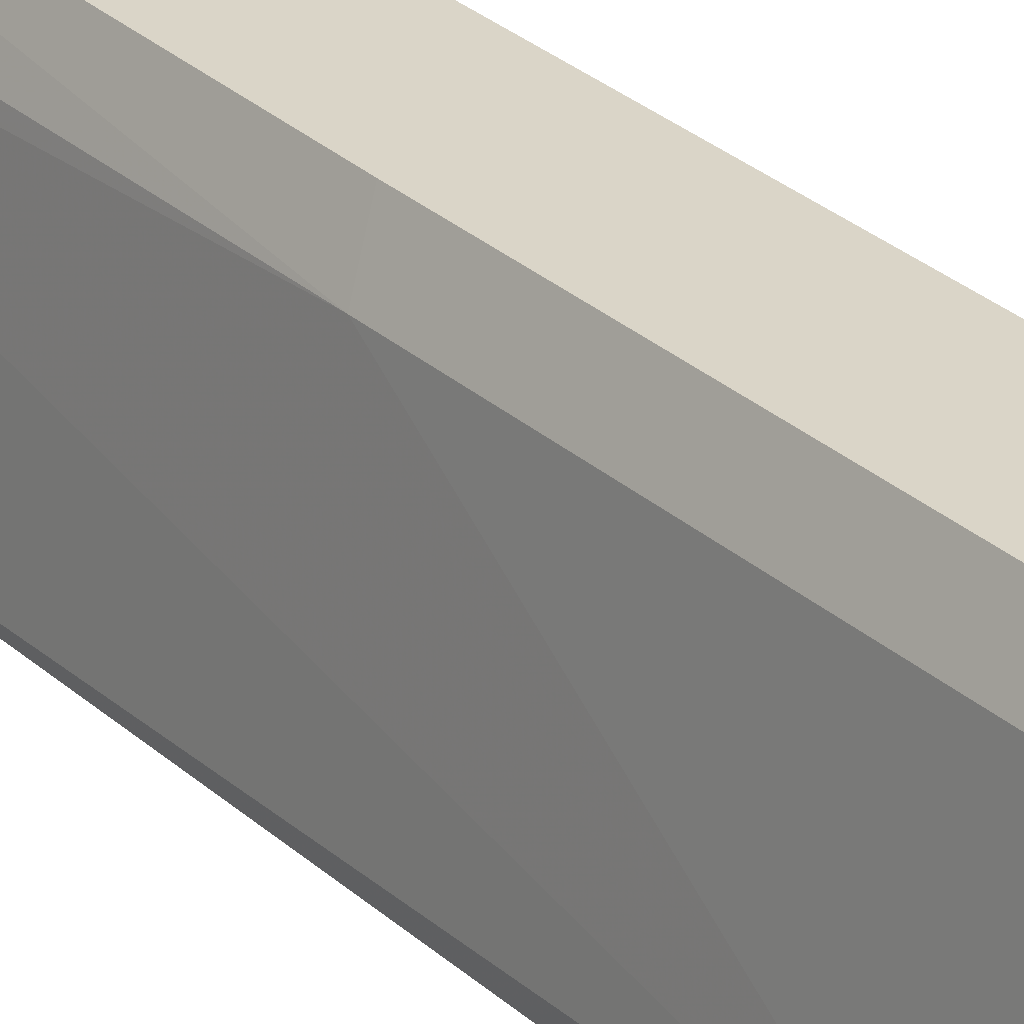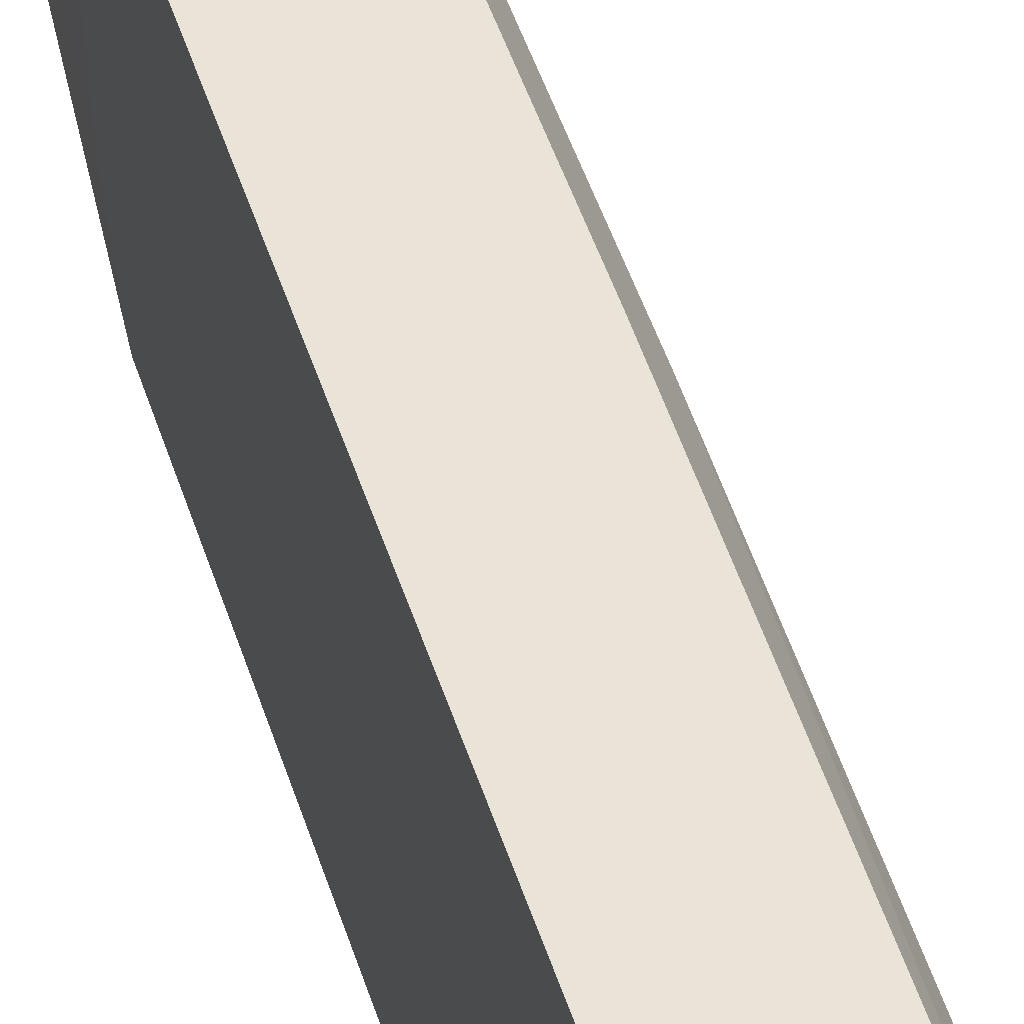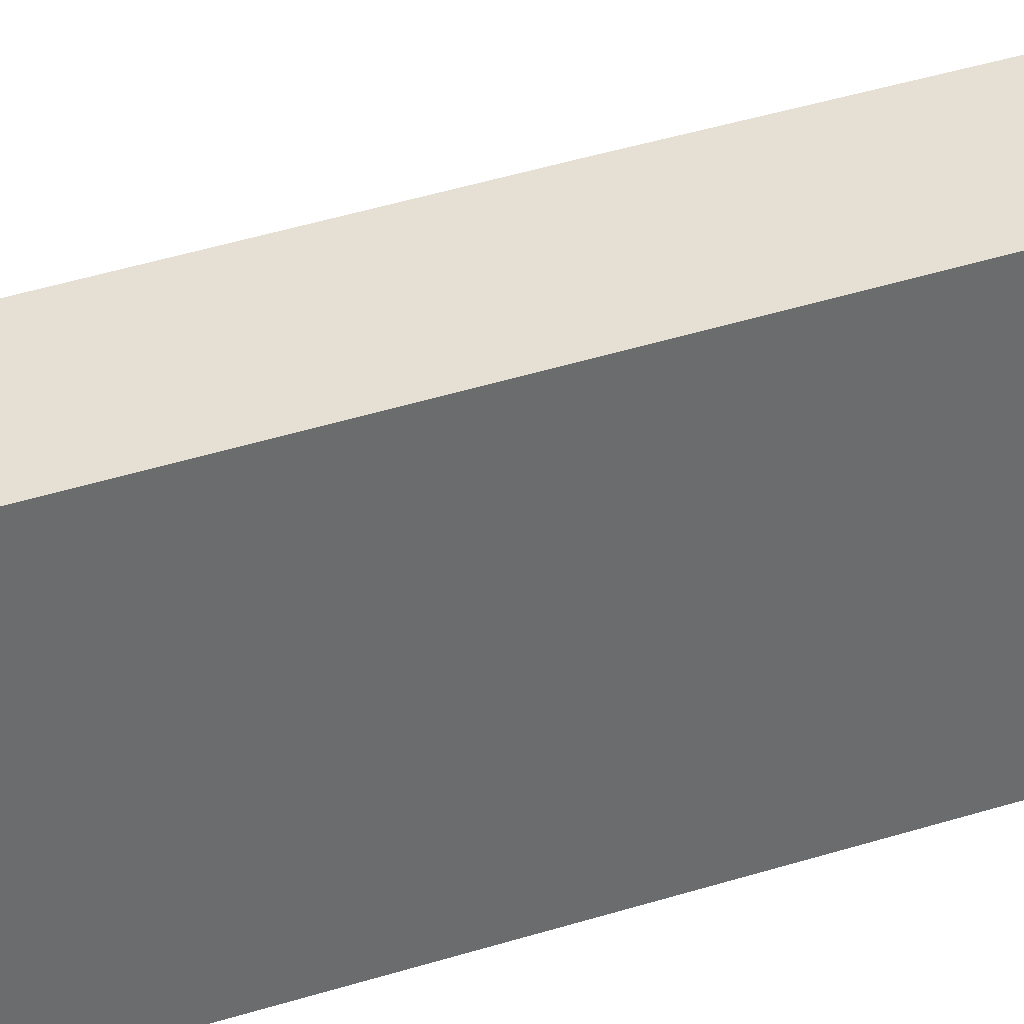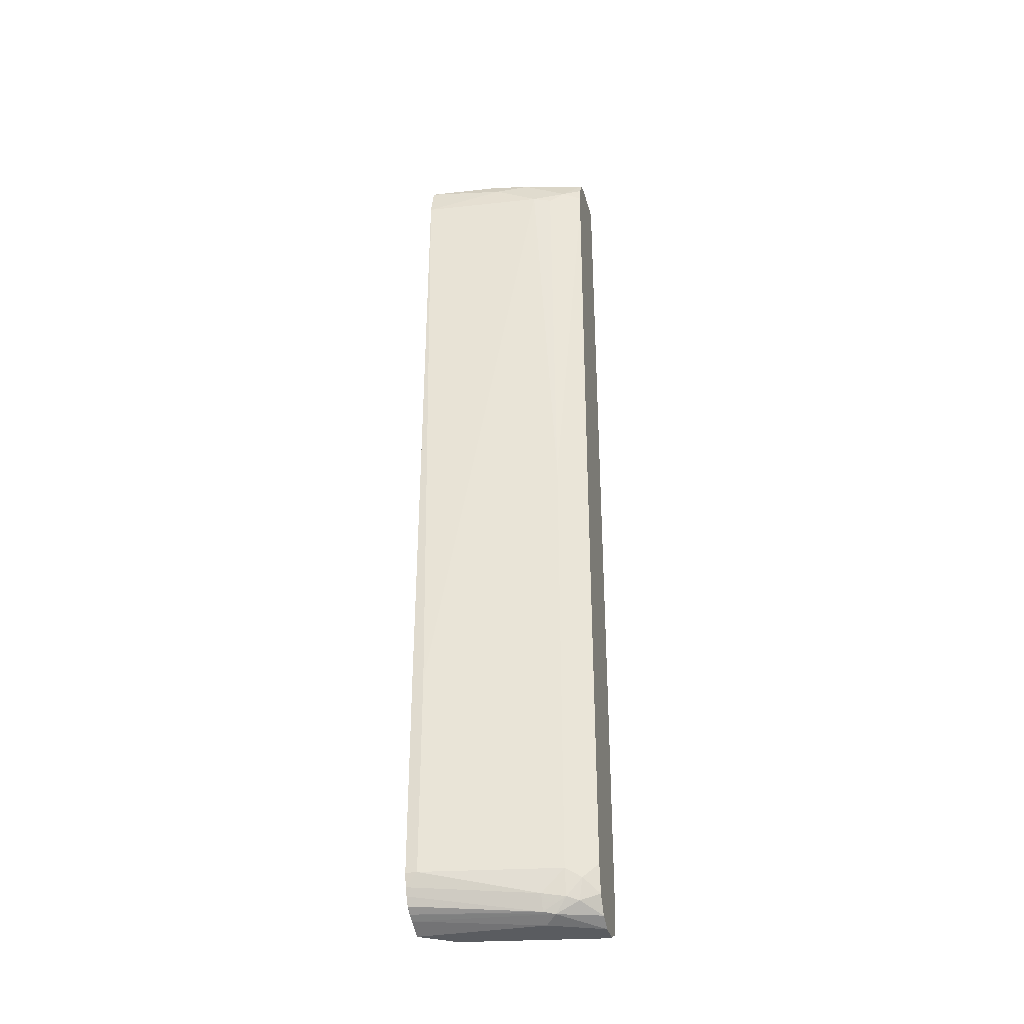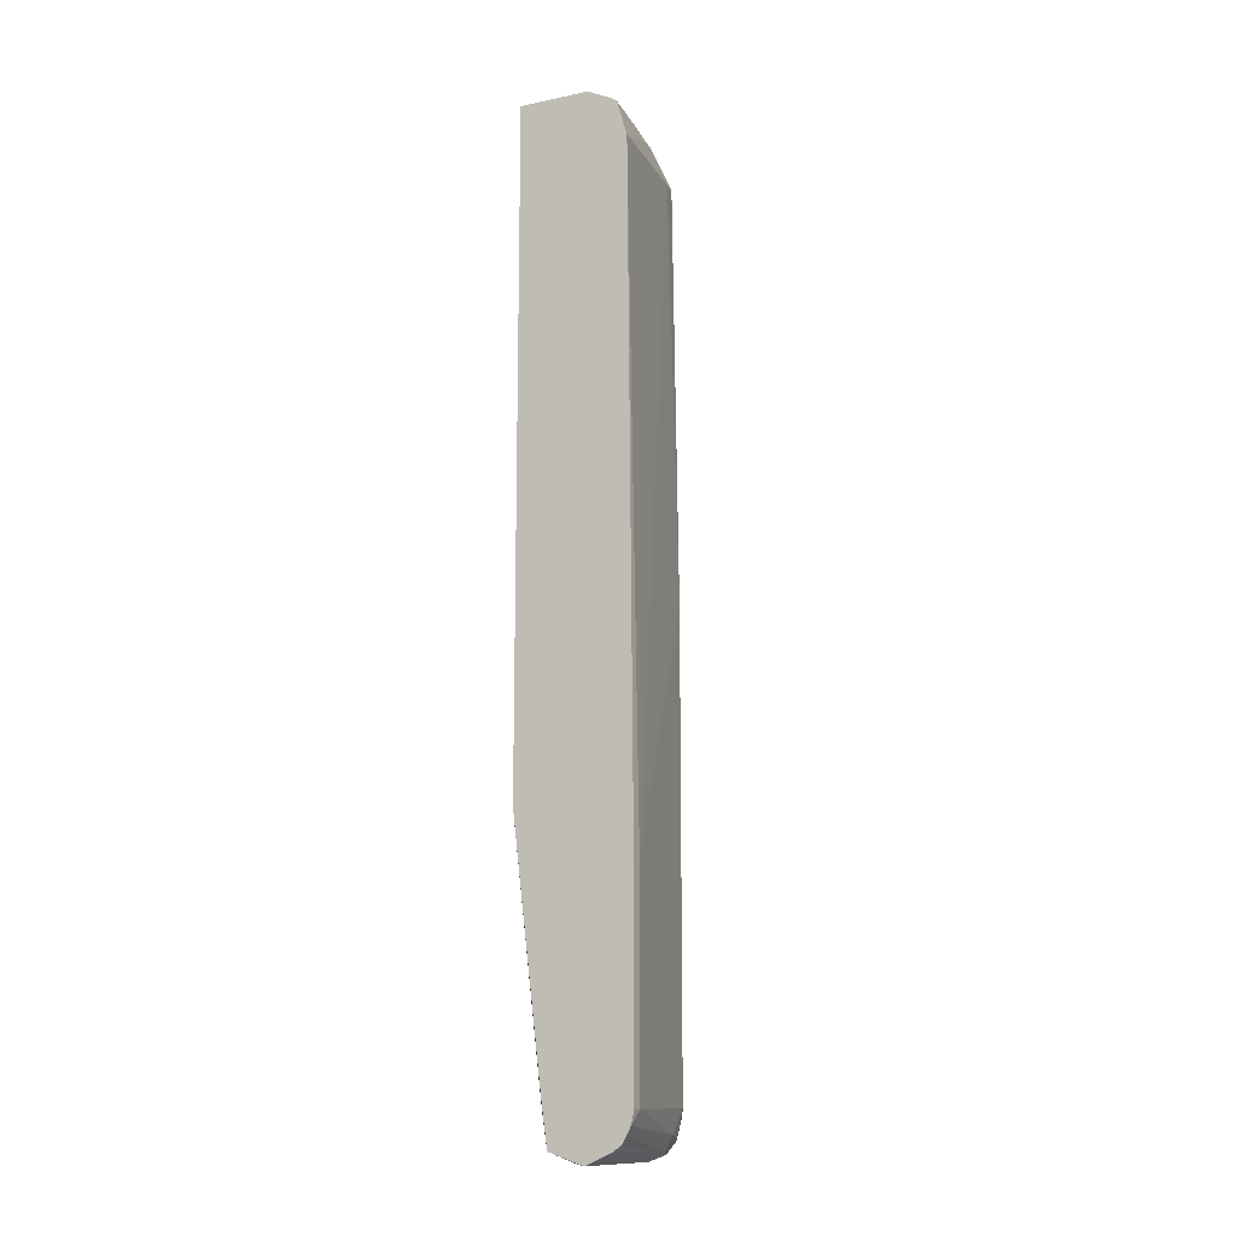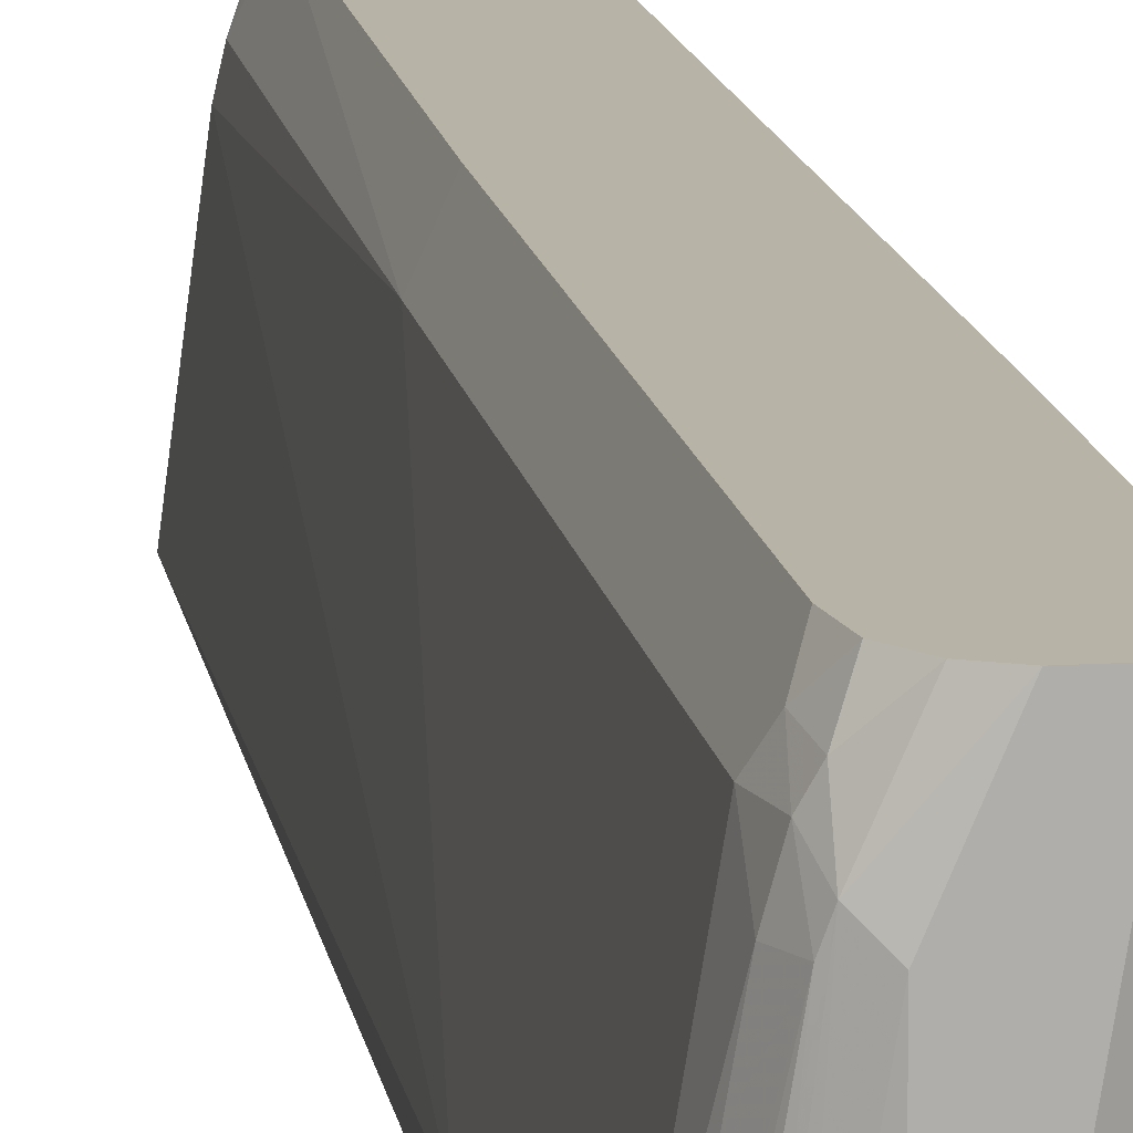
<metadata>
{"format":"obj","ext":"obj","renderer":"f3d","projection":"perspective","resolution":1024,"background":"white","views":[{"elev":29.4,"azim":142.2,"up":"+Y"},{"elev":43.4,"azim":-16.0,"up":"+Y"},{"elev":37.9,"azim":-112.6,"up":"+Y"},{"elev":-34.2,"azim":103.6,"up":"+Z"},{"elev":-12.8,"azim":25.8,"up":"+Z"},{"elev":12.7,"azim":171.5,"up":"+Y"}]}
</metadata>
<code>
v 0.4841 -0.01524 -0.6959
v 0.4539 0.03027 -0.6959
v 0.4841 0.1513 -0.6959
v 0.5094 -0.01524 -0.6852
v 0.4388 -0.01524 -0.6807
v 0.4337 0.04036 -0.6858
v 0.4236 0.2118 -0.6959
v 0.4387 -0.01513 -0.6807
v 0.4539 0.2216 -0.6959
v 0.4992 0.1664 -0.6883
v 0.5194 -0.01524 -0.6801
v 0.4312 -0.01524 -0.6277
v 0.4236 1.422e-05 -0.6353
v 0.404 0.2216 -0.6861
v 0.4085 0.1664 -0.6807
v 0.4035 0.2216 -0.6857
v 0.4236 0.2216 -0.6959
v 0.4236 0.03027 -0.6656
v 0.474 0.2216 -0.6858
v 0.4992 0.1967 -0.6732
v 0.5068 0.1815 -0.6694
v 0.5043 0.1513 -0.6858
v 0.5295 -0.01513 -0.6732
v 0.5294 -0.01524 -0.6732
v 0.3912 -0.01524 -0.2974
v 0.3934 0.1815 -0.6353
v 0.4032 0.2216 -0.6852
v 0.3934 0.2118 -0.6656
v 0.4892 0.2216 -0.663
v 0.5043 0.2017 -0.6454
v 0.5144 0.1815 -0.6353
v 0.5144 0.1513 -0.6656
v 0.5408 -0.01524 -0.6525
v 0.5358 -0.01524 -0.6625
v 0.5296 -0.01524 -0.6731
v 0.3912 -0.006477 -0.309
v 0.3912 -0.01524 0.5753
v 0.3934 0.2216 -0.6656
v 0.3912 0.04886 -0.3444
v 0.3912 0.05837 -0.3468
v 0.3912 0.1189 -0.3588
v 0.3912 0.2216 -0.3642
v 0.4943 0.2216 -0.6256
v 0.5446 1.422e-05 -0.6353
v 0.5144 0.1815 -0.03033
v 0.5446 -0.01524 -0.6353
v 0.4841 -0.01524 0.5748
v 0.3912 0.2216 0.5779
v 0.4943 0.2216 -0.02048
v 0.5446 1.422e-05 -0.363
v 0.4892 0.2216 0.4964
v 0.5093 0.1765 0.5093
v 0.5144 0.1513 0.5143
v 0.5446 -0.01524 -0.363
v 0.4991 -0.01524 0.5673
v 0.4841 0.09078 0.5748
v 0.4539 0.2216 0.5748
v 0.5371 -0.01524 0.5068
v 0.4882 0.2216 0.5242
v 0.4992 0.1967 0.5294
v 0.5144 0.09078 0.5446
v 0.5146 -0.01524 0.5596
v 0.5043 0.0807 0.5647
v 0.474 0.2216 0.5647
v 0.4637 0.2216 0.5699
v 0.5235 -0.01524 0.5537
v 0.4841 0.2216 0.5446
v 0.4992 0.1362 0.5597
f 1 2 7
f 31 49 45
f 31 43 49
f 31 44 32
f 30 43 31
f 29 43 30
f 28 42 38
f 28 41 42
f 28 40 41
f 28 39 40
f 28 36 39
f 27 28 38
f 26 36 28
f 25 39 36
f 25 40 39
f 25 41 40
f 25 42 41
f 25 48 42
f 25 37 48
f 25 36 26
f 23 34 35
f 23 35 24
f 22 34 23
f 22 33 34
f 22 32 33
f 21 32 22
f 21 31 32
f 21 30 31
f 20 30 21
f 20 29 30
f 31 45 50
f 31 50 44
f 33 44 46
f 37 47 48
f 63 68 64
f 62 66 63
f 61 63 66
f 61 68 63
f 60 68 61
f 60 64 68
f 60 67 64
f 59 67 60
f 58 61 66
f 56 65 57
f 56 64 65
f 56 63 64
f 56 62 63
f 55 62 56
f 19 29 20
f 53 61 58
f 52 60 53
f 52 59 60
f 51 59 52
f 50 58 54
f 50 53 58
f 48 56 57
f 47 56 48
f 47 55 56
f 45 53 50
f 45 52 53
f 45 51 52
f 45 49 51
f 44 54 46
f 44 50 54
f 53 60 61
f 15 28 27
f 32 44 33
f 15 27 16
f 6 14 7
f 5 13 8
f 5 12 13
f 4 10 11
f 3 10 4
f 3 9 10
f 2 8 6
f 2 5 8
f 2 6 7
f 1 5 2
f 1 12 5
f 1 25 12
f 1 37 25
f 1 55 47
f 6 8 15
f 1 62 55
f 1 58 66
f 1 54 58
f 1 46 54
f 1 33 46
f 1 34 33
f 1 35 34
f 1 24 35
f 1 11 24
f 1 4 11
f 1 3 4
f 1 9 3
f 1 17 9
f 1 7 17
f 15 18 28
f 1 66 62
f 6 15 16
f 1 47 37
f 6 16 14
f 13 25 26
f 13 28 18
f 13 26 28
f 12 25 13
f 11 22 23
f 11 23 24
f 10 22 11
f 10 21 22
f 10 20 21
f 9 19 10
f 9 29 19
f 9 43 29
f 9 49 43
f 9 51 49
f 9 59 51
f 10 19 20
f 9 14 16
f 9 64 67
f 9 65 64
f 9 57 65
f 9 48 57
f 9 42 48
f 9 38 42
f 9 27 38
f 9 16 27
f 9 17 14
f 8 18 15
f 8 13 18
f 9 67 59
f 7 14 17

</code>
